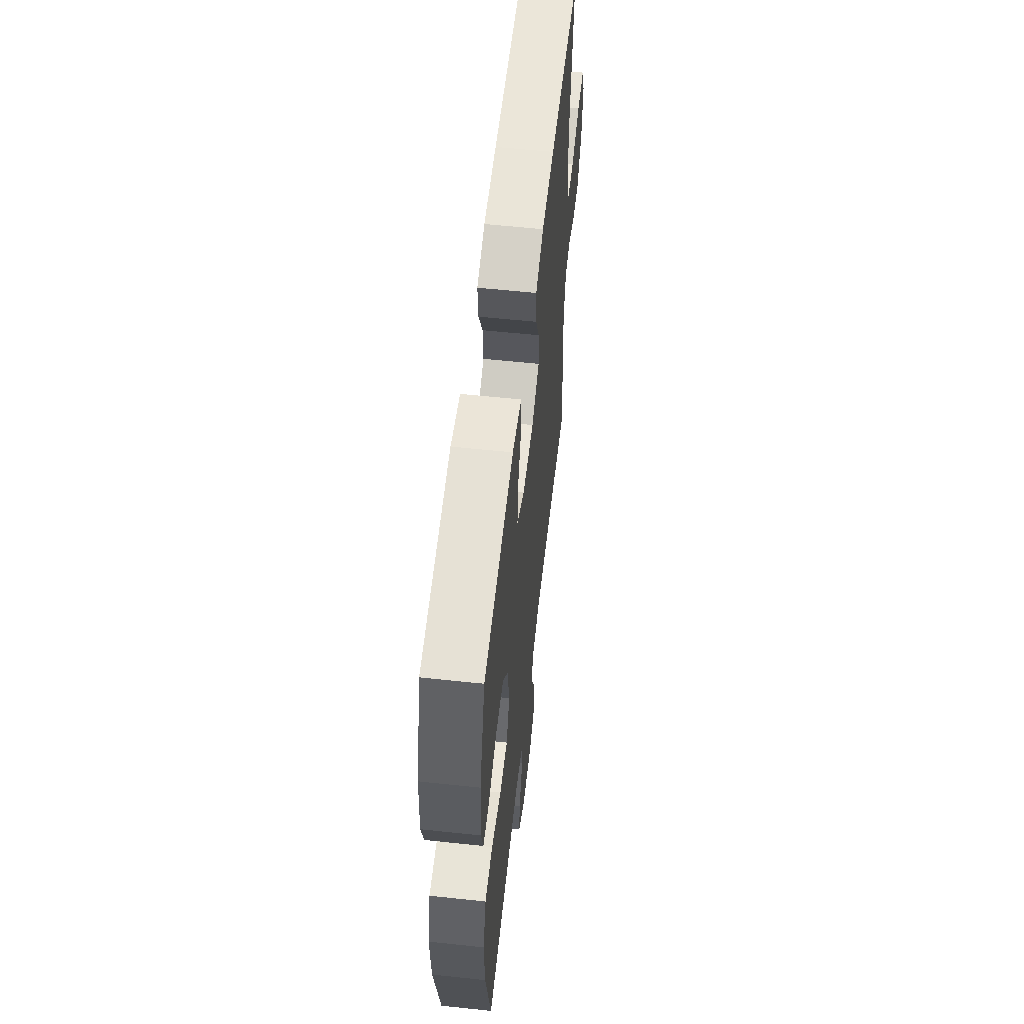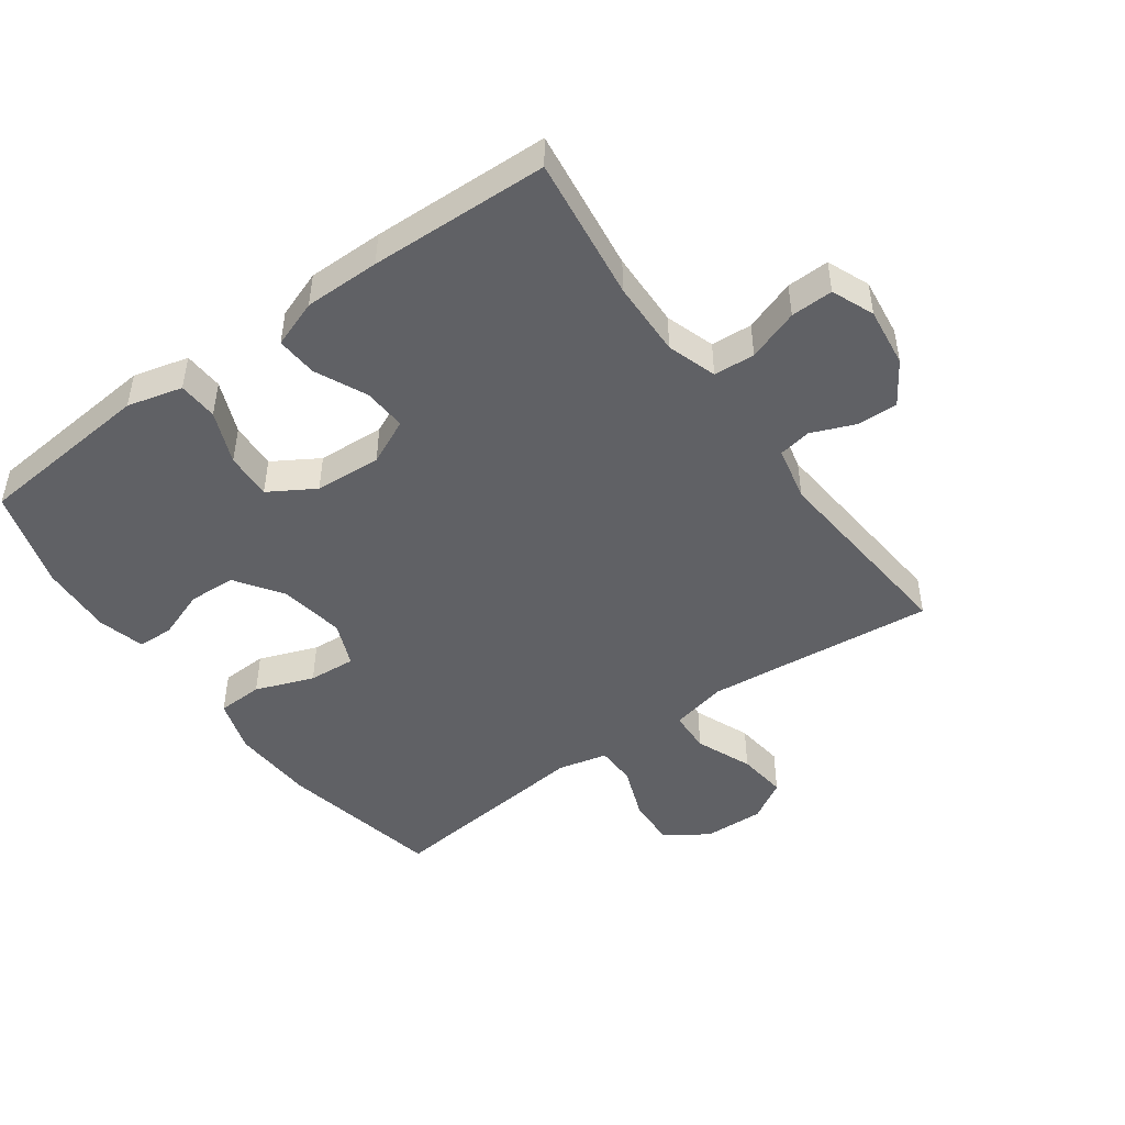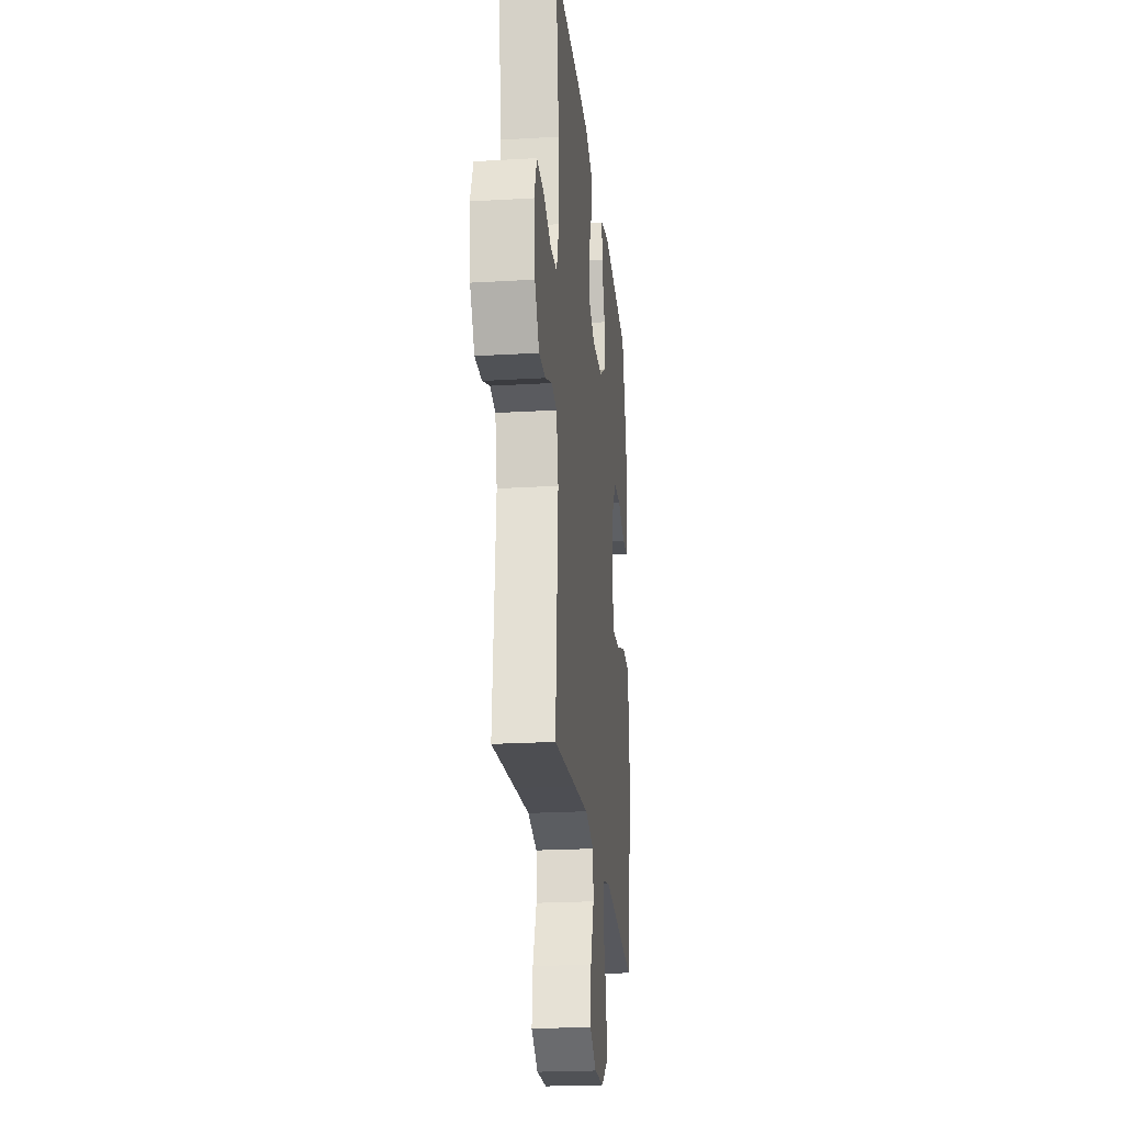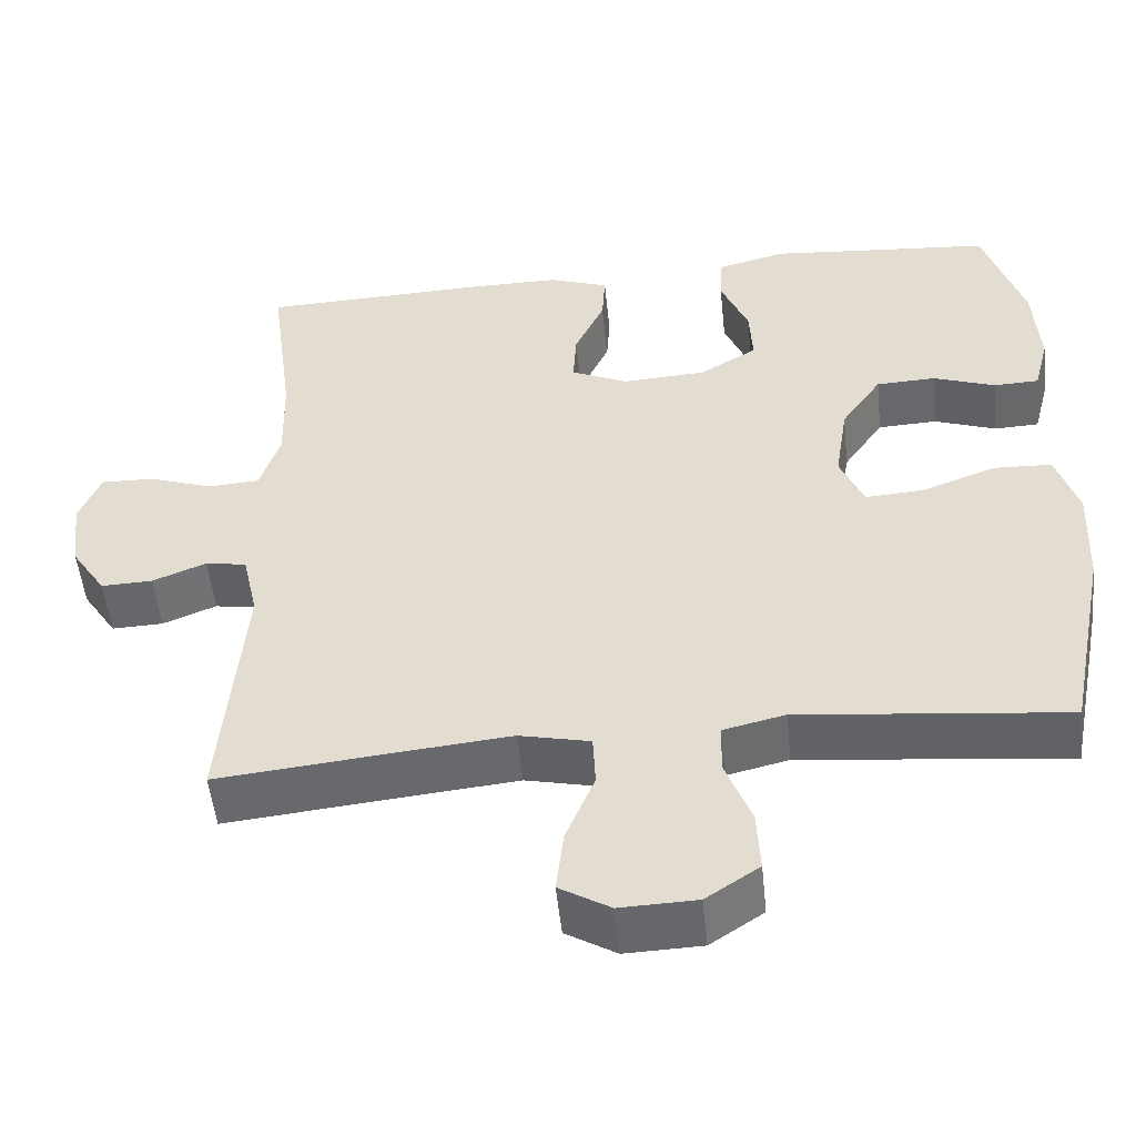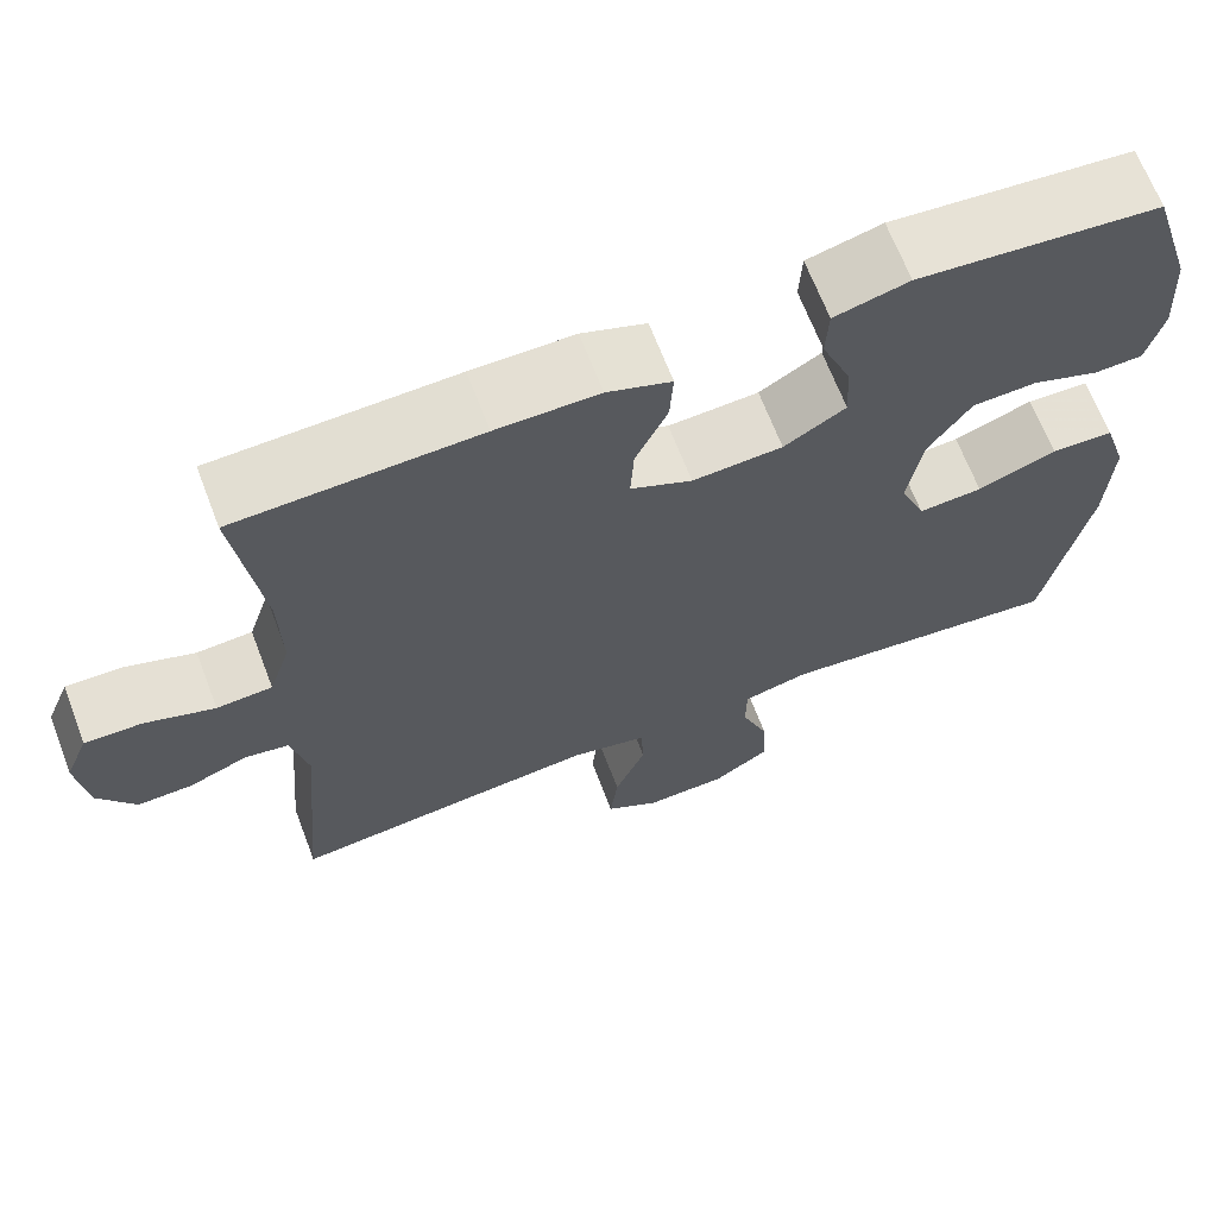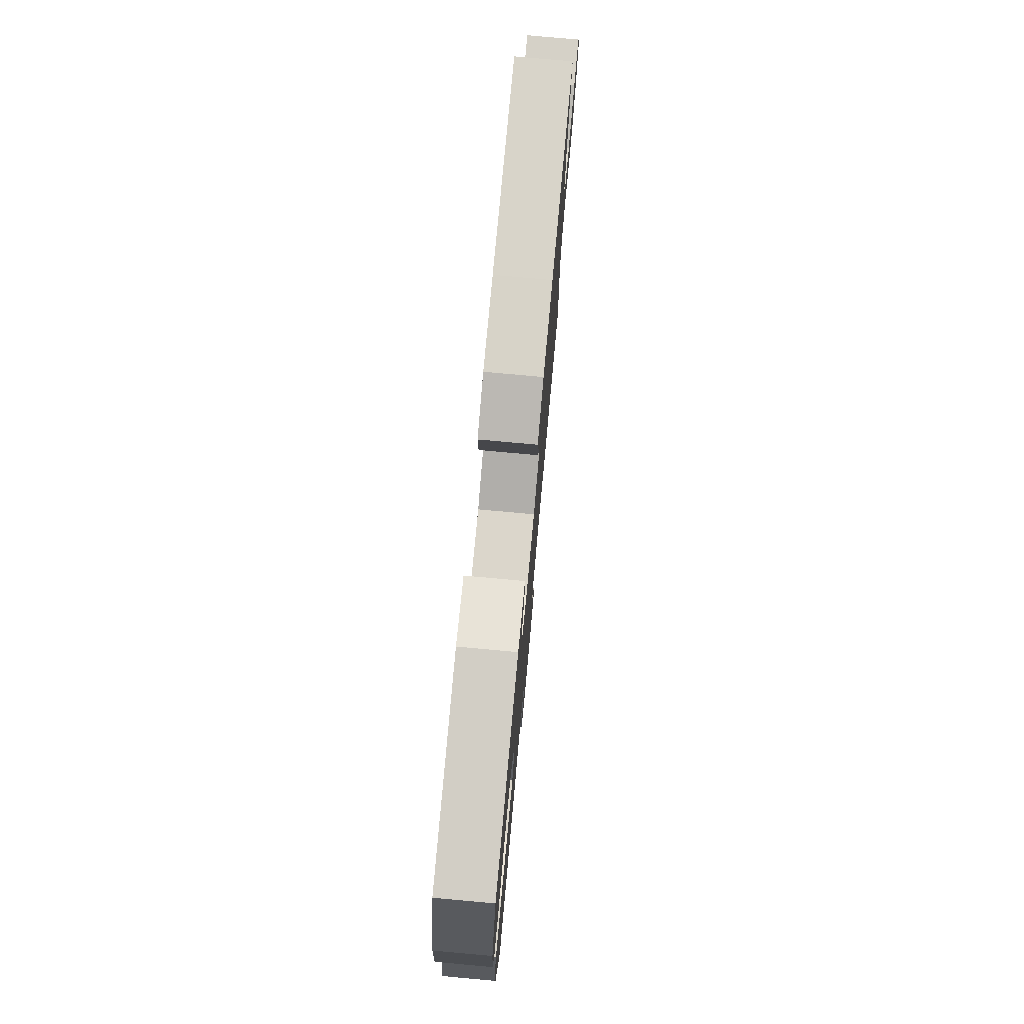
<metadata>
{"format":"obj","ext":"obj","renderer":"f3d","projection":"perspective","resolution":1024,"background":"white","views":[{"elev":58.8,"azim":-83.7,"up":"+Z"},{"elev":-47.2,"azim":35.8,"up":"+Y"},{"elev":-22.8,"azim":95.8,"up":"+Z"},{"elev":-51.9,"azim":-174.1,"up":"+Z"},{"elev":66.7,"azim":159.1,"up":"+Z"},{"elev":76.9,"azim":-84.8,"up":"+Z"}]}
</metadata>
<code>
v -0.5 0.07 -0.5
v -0.551 0.07 -0.245
v -0.557 0.07 -0.114
v -0.53 0.07 -0.029
v -0.458 0.07 -0.026
v -0.367 0.07 -0.06
v -0.293 0.07 -0.065
v -0.264 0.07 0.005
v -0.28 0.07 0.107
v -0.33 0.07 0.18
v -0.404 0.07 0.183
v -0.481 0.07 0.155
v -0.537 0.07 0.157
v -0.556 0.07 0.23
v -0.549 0.07 0.344
v -0.5 0.07 0.5
v -0.222 0.07 0.525
v -0.136 0.07 0.503
v -0.133 0.07 0.441
v -0.167 0.07 0.359
v -0.171 0.07 0.286
v -0.1 0.07 0.243
v 0.004 0.07 0.237
v 0.075 0.07 0.27
v 0.071 0.07 0.338
v 0.034 0.07 0.418
v 0.03 0.07 0.482
v 0.104 0.07 0.509
v 0.222 0.07 0.509
v 0.5 0.07 0.5
v 0.47 0.07 0.275
v 0.467 0.07 0.157
v 0.492 0.07 0.08
v 0.556 0.07 0.076
v 0.636 0.07 0.104
v 0.702 0.07 0.106
v 0.729 0.07 0.04
v 0.717 0.07 -0.053
v 0.674 0.07 -0.119
v 0.61 0.07 -0.117
v 0.543 0.07 -0.09
v 0.492 0.07 -0.099
v 0.473 0.07 -0.185
v 0.5 0.07 -0.5
v 0.279 0.07 -0.478
v 0.142 0.07 -0.465
v 0.054 0.07 -0.485
v 0.051 0.07 -0.551
v 0.087 0.07 -0.639
v 0.096 0.07 -0.717
v 0.033 0.07 -0.755
v -0.062 0.07 -0.752
v -0.128 0.07 -0.708
v -0.124 0.07 -0.63
v -0.092 0.07 -0.546
v -0.093 0.07 -0.483
v -0.17 0.07 -0.465
v -0.291 0.07 -0.478
v -0.5 0 -0.5
v -0.551 0 -0.245
v -0.557 0 -0.114
v -0.53 0 -0.029
v -0.458 0 -0.026
v -0.367 0 -0.06
v -0.293 0 -0.065
v -0.264 0 0.005
v -0.28 0 0.107
v -0.33 0 0.18
v -0.404 0 0.183
v -0.481 0 0.155
v -0.537 0 0.157
v -0.556 0 0.23
v -0.549 0 0.344
v -0.5 0 0.5
v -0.222 0 0.525
v -0.136 0 0.503
v -0.133 0 0.441
v -0.167 0 0.359
v -0.171 0 0.286
v -0.1 0 0.243
v 0.004 0 0.237
v 0.075 0 0.27
v 0.071 0 0.338
v 0.034 0 0.418
v 0.03 0 0.482
v 0.104 0 0.509
v 0.222 0 0.509
v 0.5 0 0.5
v 0.47 0 0.275
v 0.467 0 0.157
v 0.492 0 0.08
v 0.556 0 0.076
v 0.636 0 0.104
v 0.702 0 0.106
v 0.729 0 0.04
v 0.717 0 -0.053
v 0.674 0 -0.119
v 0.61 0 -0.117
v 0.543 0 -0.09
v 0.492 0 -0.099
v 0.473 0 -0.185
v 0.5 0 -0.5
v 0.279 0 -0.478
v 0.142 0 -0.465
v 0.054 0 -0.485
v 0.051 0 -0.551
v 0.087 0 -0.639
v 0.096 0 -0.717
v 0.033 0 -0.755
v -0.062 0 -0.752
v -0.128 0 -0.708
v -0.124 0 -0.63
v -0.092 0 -0.546
v -0.093 0 -0.483
v -0.17 0 -0.465
v -0.291 0 -0.478
f 57 58 1 2
f 56 57 2 3
f 52 53 54 55
f 52 55 56
f 51 52 56
f 48 49 50 51
f 47 48 51 56
f 46 47 56 3
f 43 44 45
f 42 43 45 46
f 38 39 40 41
f 38 41 42
f 37 38 42
f 34 35 36 37
f 33 34 37 42
f 32 33 42 46
f 28 29 30 31
f 25 26 27 28
f 24 25 28 31
f 23 24 31 32
f 17 18 19 20
f 17 20 21
f 16 17 21
f 15 16 21
f 14 15 21 22
f 11 12 13 14
f 10 11 14 22
f 3 4 5 6
f 3 6 7
f 46 3 7
f 32 46 7 8
f 23 32 8 9
f 9 10 22 23
f 60 59 116 115
f 61 60 115 114
f 113 112 111 110
f 114 113 110
f 114 110 109
f 109 108 107 106
f 114 109 106 105
f 61 114 105 104
f 103 102 101
f 104 103 101 100
f 99 98 97 96
f 100 99 96
f 100 96 95
f 95 94 93 92
f 100 95 92 91
f 104 100 91 90
f 89 88 87 86
f 86 85 84 83
f 89 86 83 82
f 90 89 82 81
f 78 77 76 75
f 79 78 75
f 79 75 74
f 79 74 73
f 80 79 73 72
f 72 71 70 69
f 80 72 69 68
f 64 63 62 61
f 65 64 61
f 65 61 104
f 66 65 104 90
f 67 66 90 81
f 81 80 68 67
f 1 59 60 2
f 2 60 61 3
f 3 61 62 4
f 4 62 63 5
f 5 63 64 6
f 6 64 65 7
f 7 65 66 8
f 8 66 67 9
f 9 67 68 10
f 10 68 69 11
f 11 69 70 12
f 12 70 71 13
f 13 71 72 14
f 14 72 73 15
f 15 73 74 16
f 16 74 75 17
f 17 75 76 18
f 18 76 77 19
f 19 77 78 20
f 20 78 79 21
f 21 79 80 22
f 22 80 81 23
f 23 81 82 24
f 24 82 83 25
f 25 83 84 26
f 26 84 85 27
f 27 85 86 28
f 28 86 87 29
f 29 87 88 30
f 30 88 89 31
f 31 89 90 32
f 32 90 91 33
f 33 91 92 34
f 34 92 93 35
f 35 93 94 36
f 36 94 95 37
f 37 95 96 38
f 38 96 97 39
f 39 97 98 40
f 40 98 99 41
f 41 99 100 42
f 42 100 101 43
f 43 101 102 44
f 44 102 103 45
f 45 103 104 46
f 46 104 105 47
f 47 105 106 48
f 48 106 107 49
f 49 107 108 50
f 50 108 109 51
f 51 109 110 52
f 52 110 111 53
f 53 111 112 54
f 54 112 113 55
f 55 113 114 56
f 56 114 115 57
f 57 115 116 58
f 58 116 59 1

</code>
